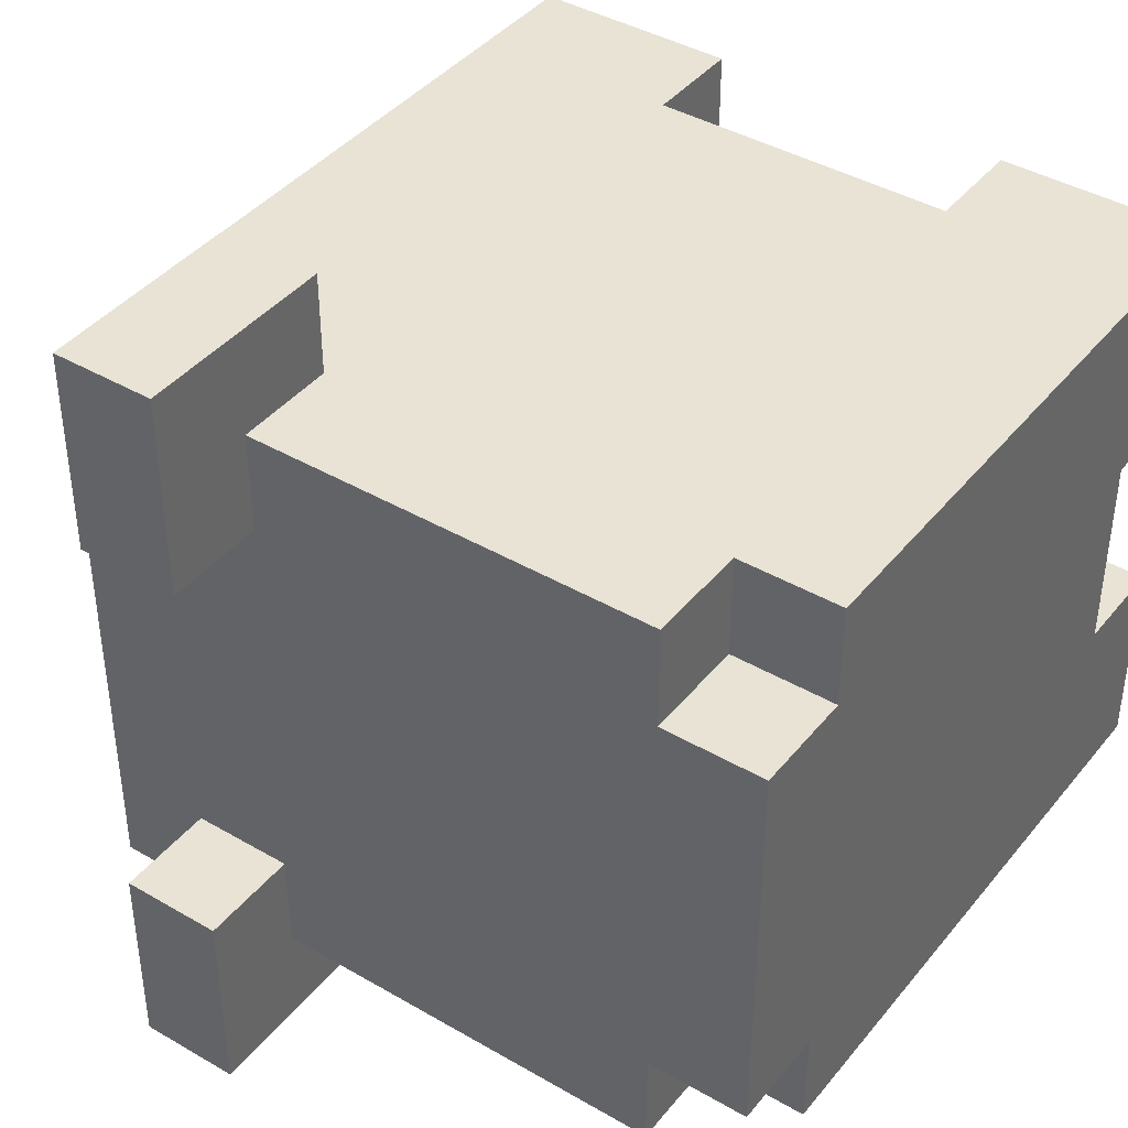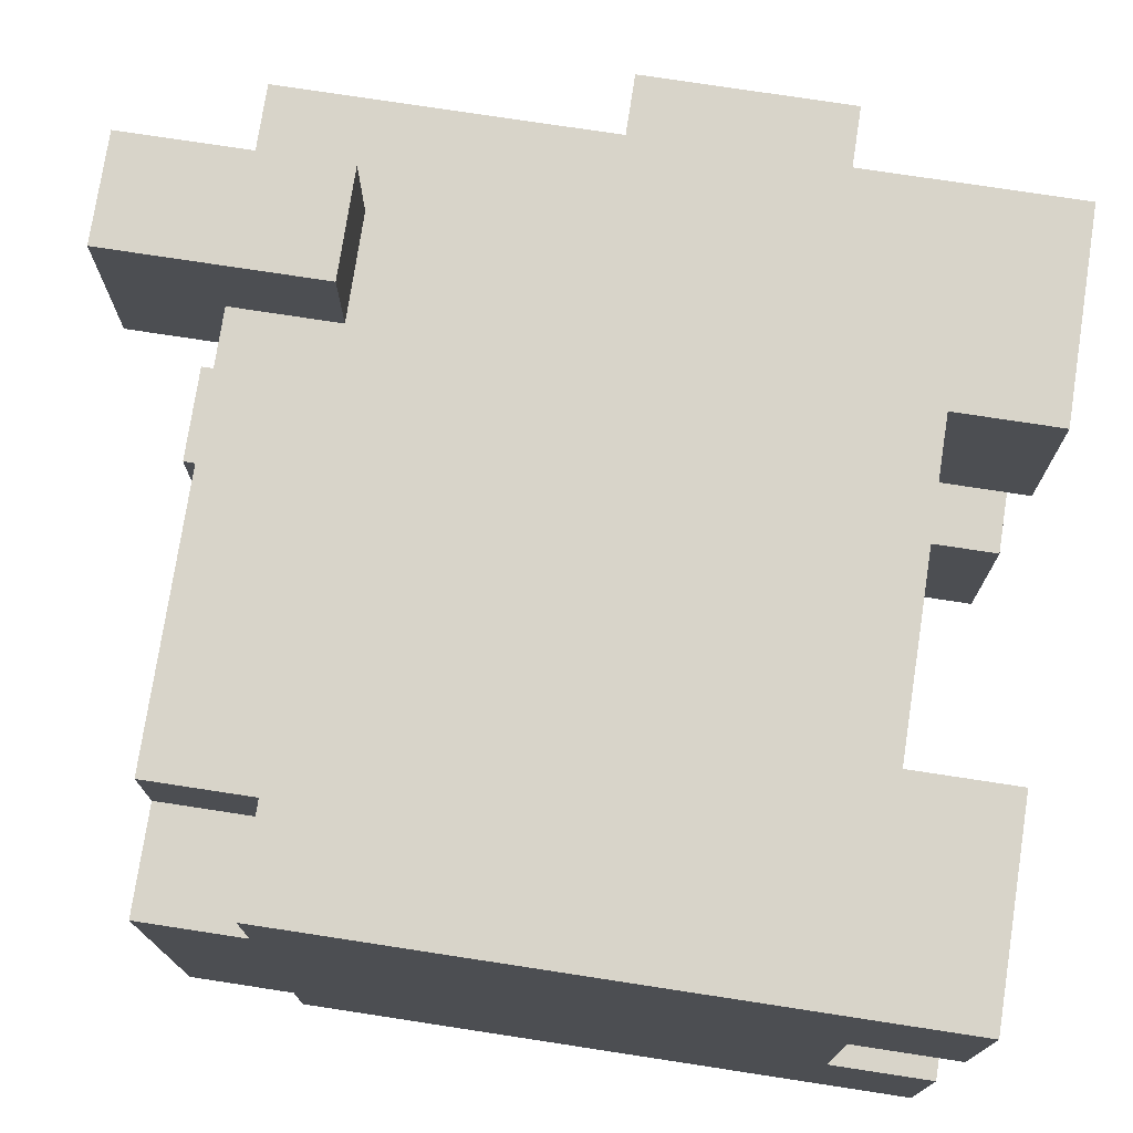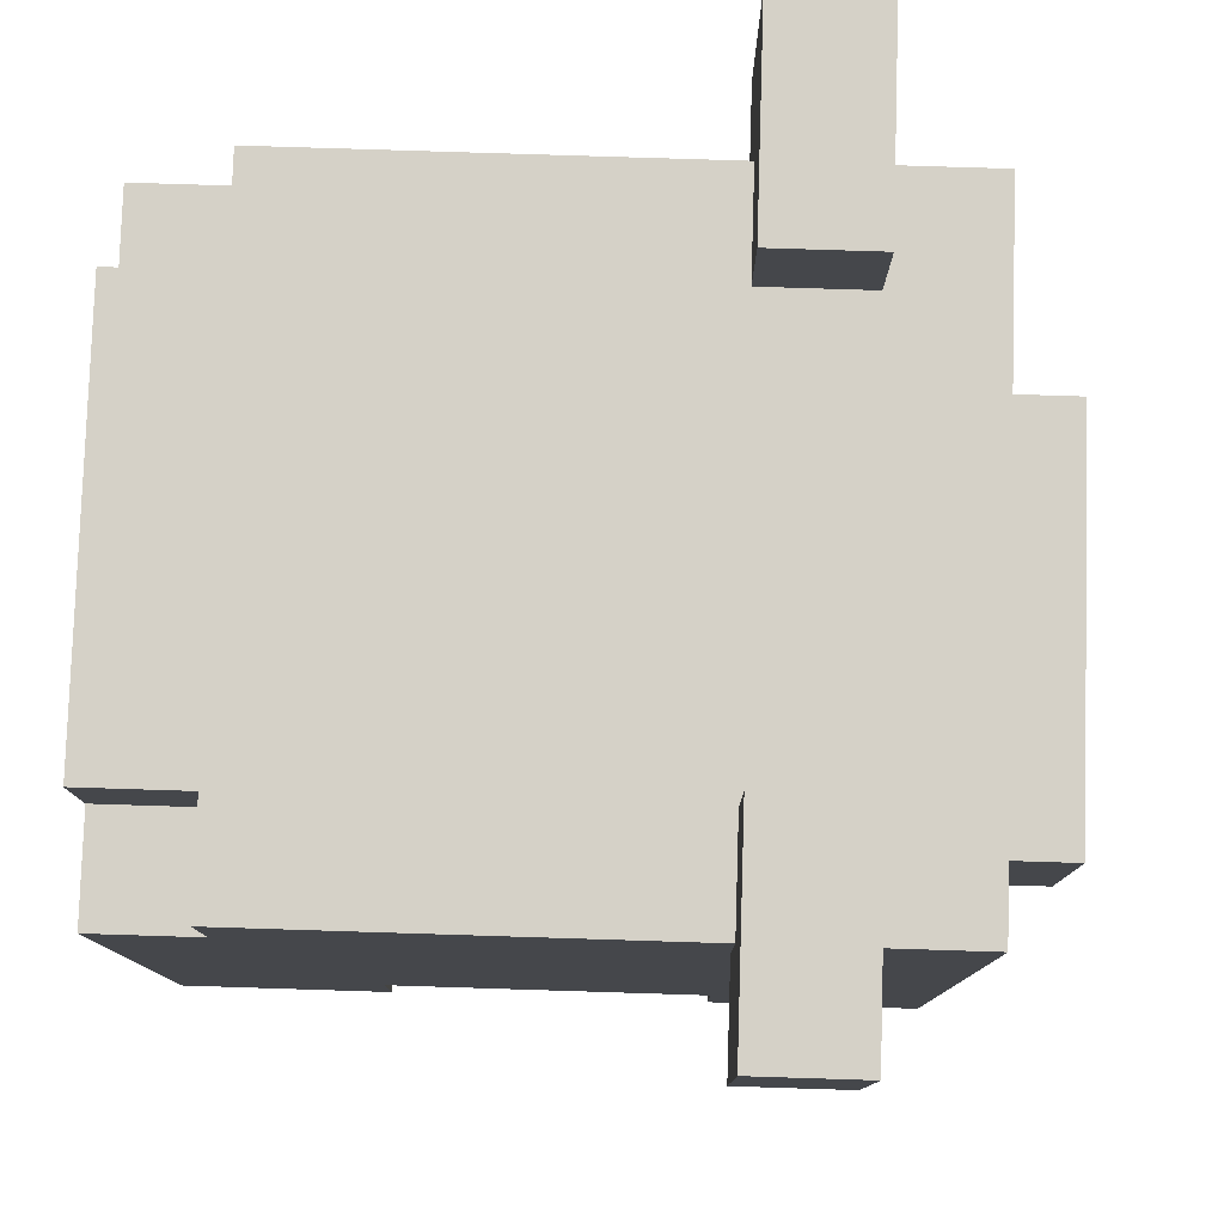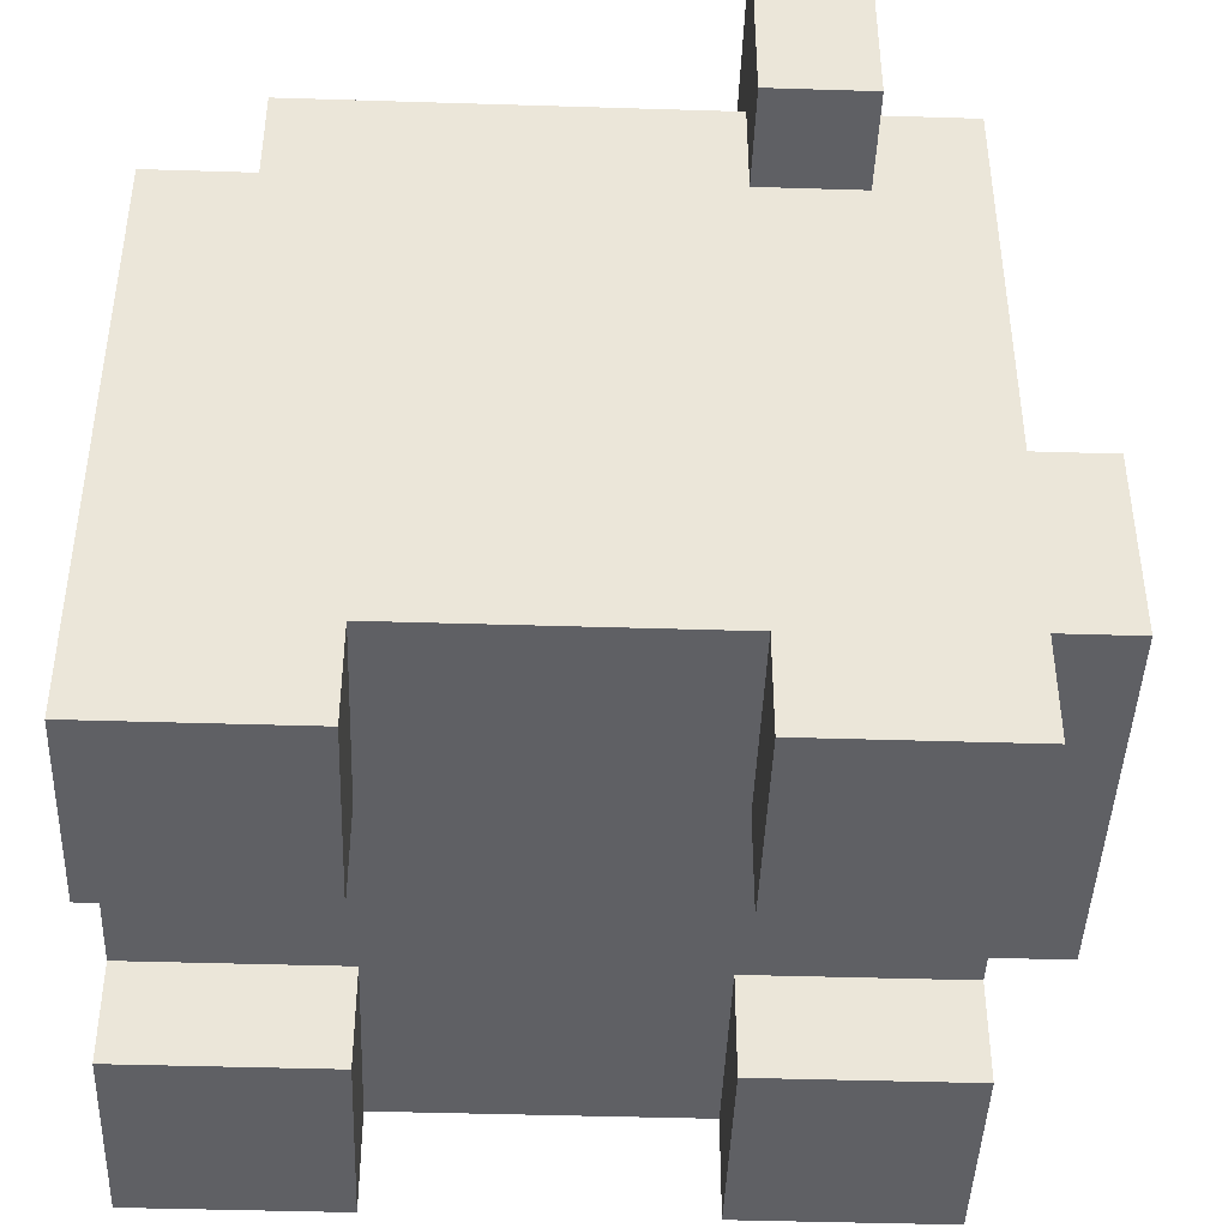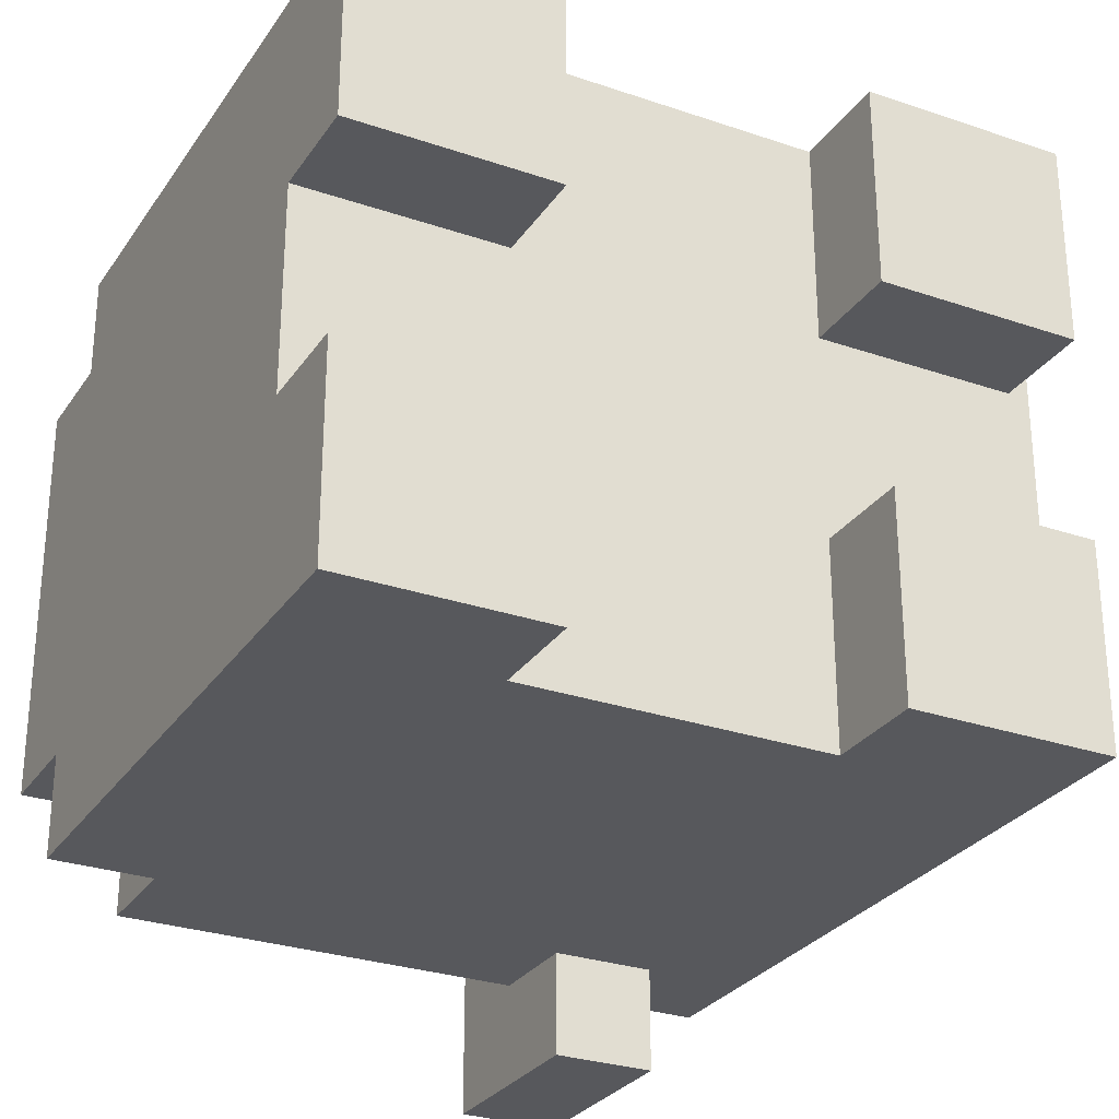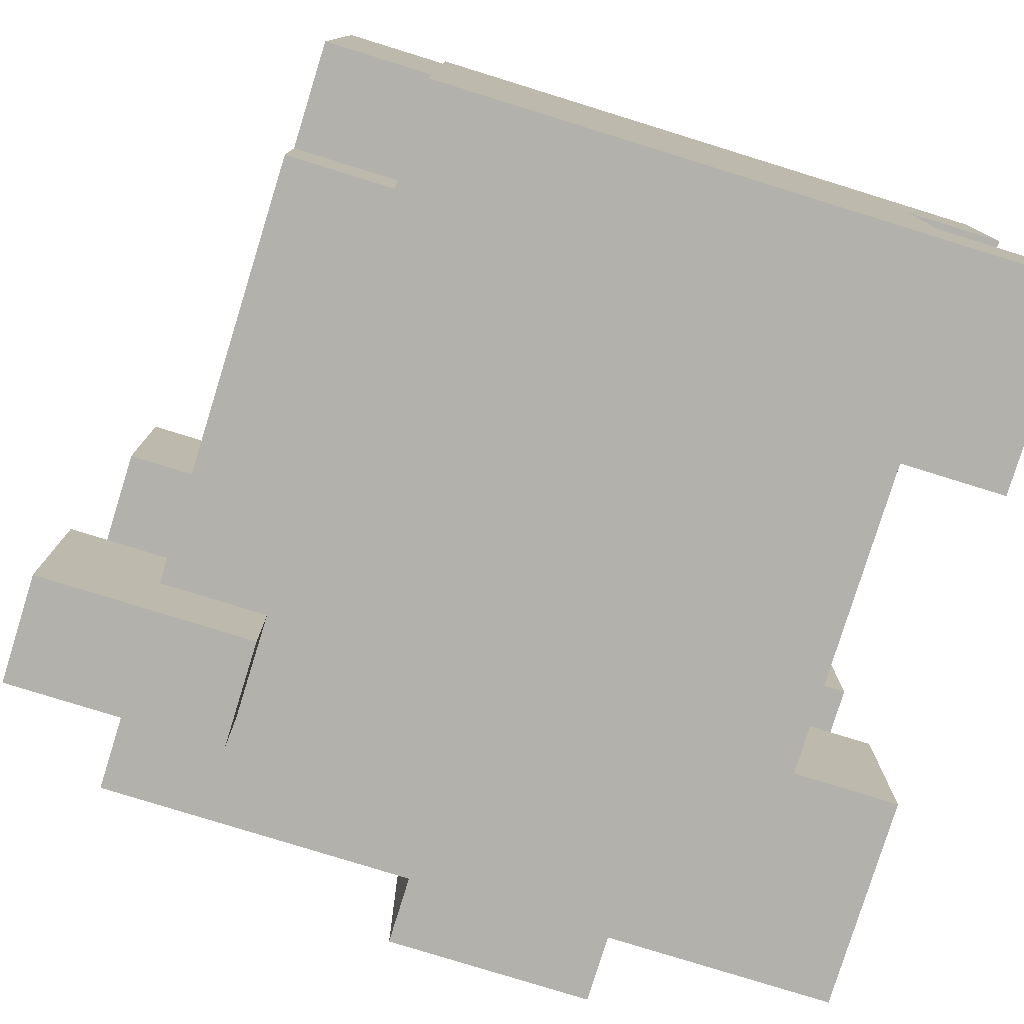
<metadata>
{"format":"obj","ext":"obj","renderer":"f3d","projection":"perspective","resolution":1024,"background":"white","views":[{"elev":41.1,"azim":-144.7,"up":"+Z"},{"elev":75.5,"azim":-81.3,"up":"+Z"},{"elev":79.5,"azim":1.8,"up":"+Y"},{"elev":-43.7,"azim":-2.1,"up":"+Y"},{"elev":-28.5,"azim":-27.3,"up":"+Z"},{"elev":-79.0,"azim":-107.2,"up":"+Z"}]}
</metadata>
<code>
v -3 0 3
v -3 0 1
v -3 0 -1
v -3 0 -3
v -3 1 1
v -3 1 -1
v -3 3 3
v -3 3 1
v -3 3 -1
v -3 3 -3
v -3 6 3
v -3 6 2
v -3 6 -2
v -3 6 -3
v -3 7 2
v -3 7 -2
v -2 6 3
v -2 6 2
v -2 6 -2
v -2 6 -3
v -2 7 3
v -2 7 2
v -2 7 -2
v -2 7 -3
v 2 0 3
v 2 0 1
v 2 0 -1
v 2 0 -3
v 2 1 3
v 2 1 2
v 2 1 1
v 2 1 -1
v 2 1 -2
v 2 1 -3
v 2 6 4
v 2 6 3
v 2 6 -3
v 2 6 -4
v 2 7 3
v 2 7 2
v 2 7 -2
v 2 7 -3
v 2 8 4
v 2 8 2
v 2 8 -2
v 2 8 -4
v -1 0 3
v -1 0 1
v -1 0 -1
v -1 0 -3
v -1 1 3
v -1 1 1
v -1 1 -1
v -1 1 -3
v 3 6 4
v 3 6 3
v 3 6 -3
v 3 6 -4
v 3 7 3
v 3 7 2
v 3 7 -2
v 3 7 -3
v 3 8 4
v 3 8 2
v 3 8 -2
v 3 8 -4
v 4 0 3
v 4 0 1
v 4 0 -1
v 4 0 -3
v 4 1 1
v 4 1 -1
v 4 2 3
v 4 2 2
v 4 2 1
v 4 2 -1
v 4 2 -2
v 4 2 -3
v 4 4 3
v 4 4 2
v 4 4 1
v 4 4 -1
v 4 4 -2
v 4 4 -3
v 4 5 3
v 4 5 2
v 4 5 1
v 4 5 -1
v 4 5 -2
v 4 5 -3
v 4 6 2
v 4 6 1
v 4 6 -1
v 4 6 -2
v 4 7 3
v 4 7 -3
v 5 2 2
v 5 2 -2
v 5 3 1
v 5 3 -1
v 5 4 2
v 5 4 1
v 5 4 -1
v 5 4 -2
v 2 6 4
v 2 8 4
v 3 6 4
v 3 8 4
v -3 0 3
v -3 3 3
v -3 6 3
v -2 2 3
v -2 3 3
v -2 6 3
v -2 7 3
v -1 0 3
v -1 1 3
v -1 2 3
v 0 3 3
v 0 7 3
v 1 1 3
v 1 3 3
v 2 0 3
v 2 1 3
v 2 3 3
v 2 6 3
v 2 7 3
v 3 2 3
v 3 3 3
v 3 4 3
v 3 5 3
v 3 6 3
v 3 7 3
v 4 0 3
v 4 2 3
v 4 4 3
v 4 5 3
v 4 7 3
v -3 6 2
v -3 7 2
v -2 6 2
v -2 7 2
v 4 2 2
v 4 4 2
v 5 2 2
v 5 4 2
v -3 0 -1
v -3 1 -1
v -1 0 -1
v -1 1 -1
v 2 0 -1
v 2 1 -1
v 4 0 -1
v 4 1 -1
v 2 7 -2
v 2 8 -2
v 3 7 -2
v 3 8 -2
v 2 7 2
v 2 8 2
v 3 7 2
v 3 8 2
v -3 0 1
v -3 1 1
v -1 0 1
v -1 1 1
v 2 0 1
v 2 1 1
v 4 0 1
v 4 1 1
v -3 6 -2
v -3 7 -2
v -2 6 -2
v -2 7 -2
v 4 2 -2
v 4 4 -2
v 5 2 -2
v 5 4 -2
v -3 0 -3
v -3 3 -3
v -3 6 -3
v -2 2 -3
v -2 3 -3
v -2 6 -3
v -2 7 -3
v -1 0 -3
v -1 1 -3
v -1 2 -3
v 0 3 -3
v 0 7 -3
v 1 1 -3
v 1 3 -3
v 2 0 -3
v 2 1 -3
v 2 3 -3
v 2 6 -3
v 2 7 -3
v 3 2 -3
v 3 3 -3
v 3 4 -3
v 3 5 -3
v 3 6 -3
v 3 7 -3
v 4 0 -3
v 4 2 -3
v 4 4 -3
v 4 5 -3
v 4 7 -3
v 2 6 -4
v 2 8 -4
v 3 6 -4
v 3 8 -4
v -3 0 3
v -1 0 3
v 2 0 3
v 4 0 3
v -3 0 1
v -1 0 1
v 2 0 1
v 4 0 1
v -3 0 -1
v -1 0 -1
v 2 0 -1
v 4 0 -1
v -3 0 -3
v -1 0 -3
v 2 0 -3
v 4 0 -3
v -1 1 3
v 1 1 3
v 2 1 3
v 1 1 2
v 2 1 2
v -3 1 1
v -1 1 1
v 2 1 1
v 4 1 1
v -3 1 -1
v -1 1 -1
v 2 1 -1
v 4 1 -1
v 1 1 -2
v 2 1 -2
v -1 1 -3
v 1 1 -3
v 2 1 -3
v 4 2 2
v 5 2 2
v 4 2 1
v 4 2 -1
v 4 2 -2
v 5 2 -2
v 2 6 4
v 3 6 4
v 2 6 3
v 3 6 3
v 2 6 -3
v 3 6 -3
v 2 6 -4
v 3 6 -4
v 4 4 2
v 5 4 2
v 4 4 1
v 5 4 1
v 4 4 -1
v 5 4 -1
v 4 4 -2
v 5 4 -2
v -3 6 3
v -2 6 3
v -3 6 2
v -2 6 2
v -3 6 -2
v -2 6 -2
v -3 6 -3
v -2 6 -3
v -2 7 3
v 0 7 3
v 2 7 3
v 3 7 3
v 4 7 3
v -3 7 2
v -2 7 2
v 2 7 2
v 3 7 2
v -1 7 1
v 0 7 1
v 1 7 1
v 2 7 1
v -1 7 -1
v 0 7 -1
v 1 7 -1
v 2 7 -1
v -3 7 -2
v -2 7 -2
v 2 7 -2
v 3 7 -2
v -2 7 -3
v 0 7 -3
v 2 7 -3
v 3 7 -3
v 4 7 -3
v 2 8 4
v 3 8 4
v 2 8 2
v 3 8 2
v 2 8 -2
v 3 8 -2
v 2 8 -4
v 3 8 -4
f 5 2 1
f 6 4 3
f 7 5 1
f 8 6 5
f 8 5 7
f 9 4 6
f 9 6 8
f 10 4 9
f 11 8 7
f 11 9 8
f 11 10 9
f 12 10 11
f 13 10 12
f 14 10 13
f 15 13 12
f 16 13 15
f 21 18 17
f 22 18 21
f 23 20 19
f 24 20 23
f 29 26 25
f 30 26 29
f 31 26 30
f 32 28 27
f 33 28 32
f 34 28 33
f 39 36 35
f 42 38 37
f 43 40 39
f 43 39 35
f 44 40 43
f 45 42 41
f 46 38 42
f 46 42 45
f 47 48 51
f 51 48 52
f 49 50 53
f 53 50 54
f 55 56 59
f 57 58 62
f 59 60 63
f 55 59 63
f 63 60 64
f 61 62 65
f 62 58 66
f 65 62 66
f 67 68 71
f 69 70 72
f 67 71 73
f 73 71 74
f 71 72 75
f 74 71 75
f 72 70 76
f 75 72 76
f 76 70 77
f 77 70 78
f 73 74 79
f 79 74 80
f 77 78 83
f 83 78 84
f 79 80 85
f 80 81 86
f 85 80 86
f 81 82 87
f 86 81 87
f 82 83 88
f 87 82 88
f 83 84 89
f 88 83 89
f 89 84 90
f 85 86 91
f 86 87 91
f 87 88 92
f 91 87 92
f 88 89 93
f 92 88 93
f 89 90 94
f 93 89 94
f 92 93 95
f 85 91 95
f 93 94 95
f 91 92 95
f 94 90 96
f 95 94 96
f 97 98 99
f 99 98 100
f 97 99 101
f 99 100 102
f 101 99 102
f 100 98 103
f 102 100 103
f 103 98 104
f 107 106 105
f 108 106 107
f 112 110 109
f 113 111 110
f 113 110 112
f 114 111 113
f 116 112 109
f 117 112 116
f 118 115 114
f 118 112 117
f 118 113 112
f 118 114 113
f 119 115 118
f 119 118 117
f 120 115 119
f 121 119 117
f 122 120 119
f 122 119 121
f 124 122 121
f 125 120 122
f 125 122 124
f 126 120 125
f 127 120 126
f 128 124 123
f 128 125 124
f 129 126 125
f 129 125 128
f 130 126 129
f 131 126 130
f 132 126 131
f 134 128 123
f 135 129 128
f 135 128 134
f 135 130 129
f 136 131 130
f 136 130 135
f 137 133 132
f 137 131 136
f 137 132 131
f 138 133 137
f 141 140 139
f 142 140 141
f 145 144 143
f 146 144 145
f 149 148 147
f 150 148 149
f 153 152 151
f 154 152 153
f 157 156 155
f 158 156 157
f 159 160 161
f 161 160 162
f 163 164 165
f 165 164 166
f 167 168 169
f 169 168 170
f 171 172 173
f 173 172 174
f 175 176 177
f 177 176 178
f 179 180 182
f 180 181 183
f 182 180 183
f 183 181 184
f 179 182 186
f 186 182 187
f 184 185 188
f 187 182 188
f 182 183 188
f 183 184 188
f 188 185 189
f 187 188 189
f 189 185 190
f 187 189 191
f 189 190 192
f 191 189 192
f 191 192 194
f 192 190 195
f 194 192 195
f 195 190 196
f 196 190 197
f 193 194 198
f 194 195 198
f 195 196 199
f 198 195 199
f 199 196 200
f 200 196 201
f 201 196 202
f 193 198 204
f 198 199 205
f 204 198 205
f 199 200 205
f 200 201 206
f 205 200 206
f 202 203 207
f 206 201 207
f 201 202 207
f 207 203 208
f 209 210 211
f 211 210 212
f 217 214 213
f 218 214 217
f 219 216 215
f 220 216 219
f 225 222 221
f 226 222 225
f 227 224 223
f 228 224 227
f 232 230 229
f 232 231 230
f 233 231 232
f 235 232 229
f 235 233 232
f 236 233 235
f 238 236 235
f 238 237 236
f 238 235 234
f 239 237 238
f 240 237 239
f 241 237 240
f 242 240 239
f 243 240 242
f 244 242 239
f 245 243 242
f 245 242 244
f 246 243 245
f 249 248 247
f 250 248 249
f 251 248 250
f 252 248 251
f 255 254 253
f 256 254 255
f 259 258 257
f 260 258 259
f 261 262 263
f 263 262 264
f 263 264 265
f 265 264 266
f 265 266 267
f 267 266 268
f 269 270 271
f 271 270 272
f 273 274 275
f 275 274 276
f 277 278 283
f 278 279 284
f 280 281 285
f 282 283 286
f 283 278 286
f 278 284 287
f 286 278 287
f 287 284 288
f 284 285 289
f 288 284 289
f 282 286 290
f 287 288 290
f 286 287 290
f 290 288 291
f 288 289 292
f 291 288 292
f 289 285 293
f 292 289 293
f 290 291 294
f 282 290 294
f 294 291 295
f 291 292 296
f 293 285 296
f 292 293 296
f 285 281 297
f 296 285 297
f 295 291 298
f 291 296 299
f 298 291 299
f 299 296 300
f 297 281 301
f 301 281 302
f 303 304 305
f 305 304 306
f 307 308 309
f 309 308 310

</code>
